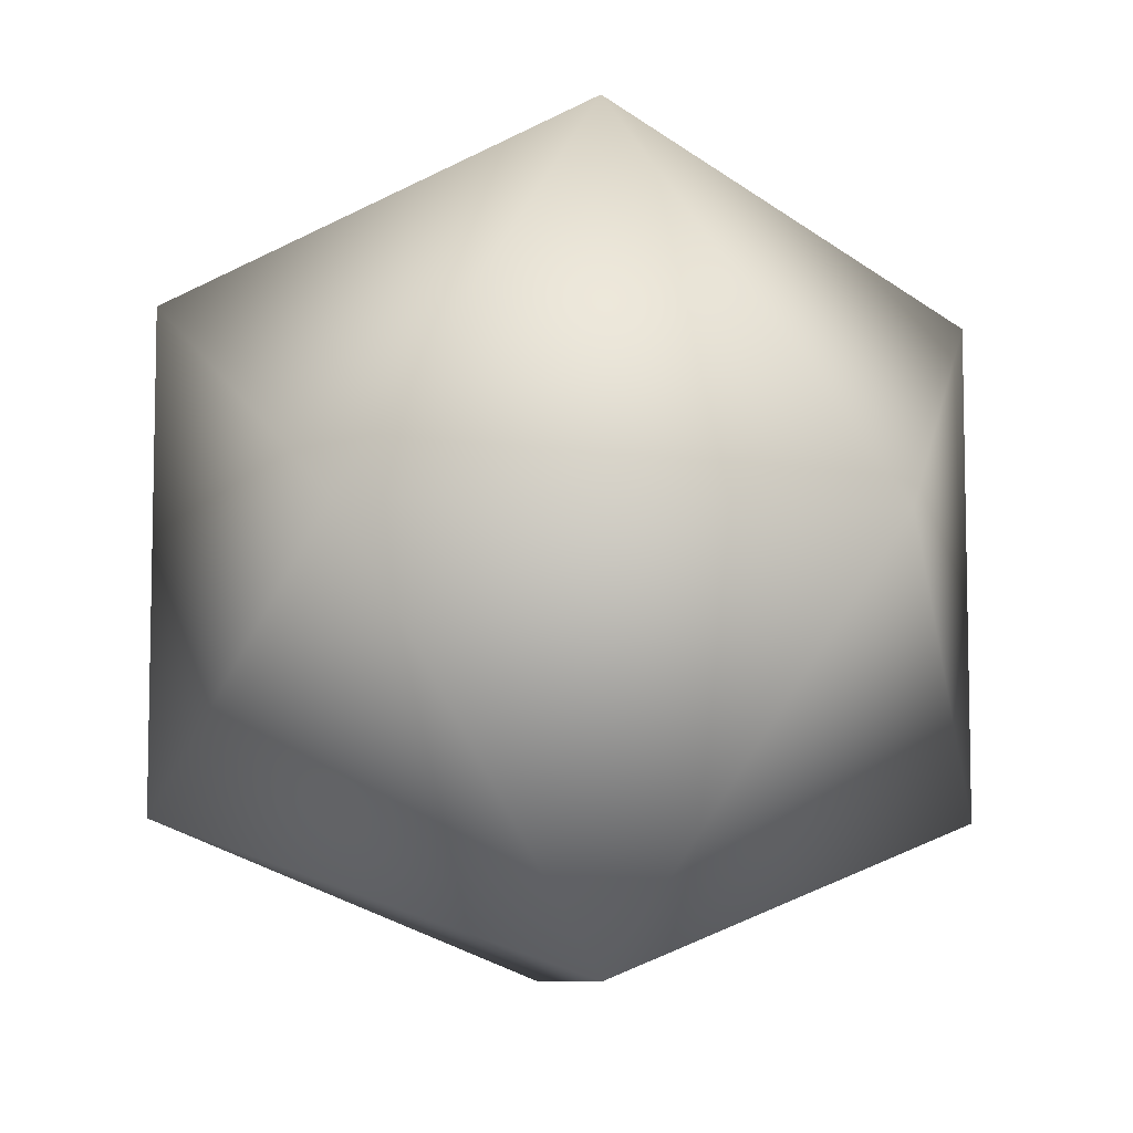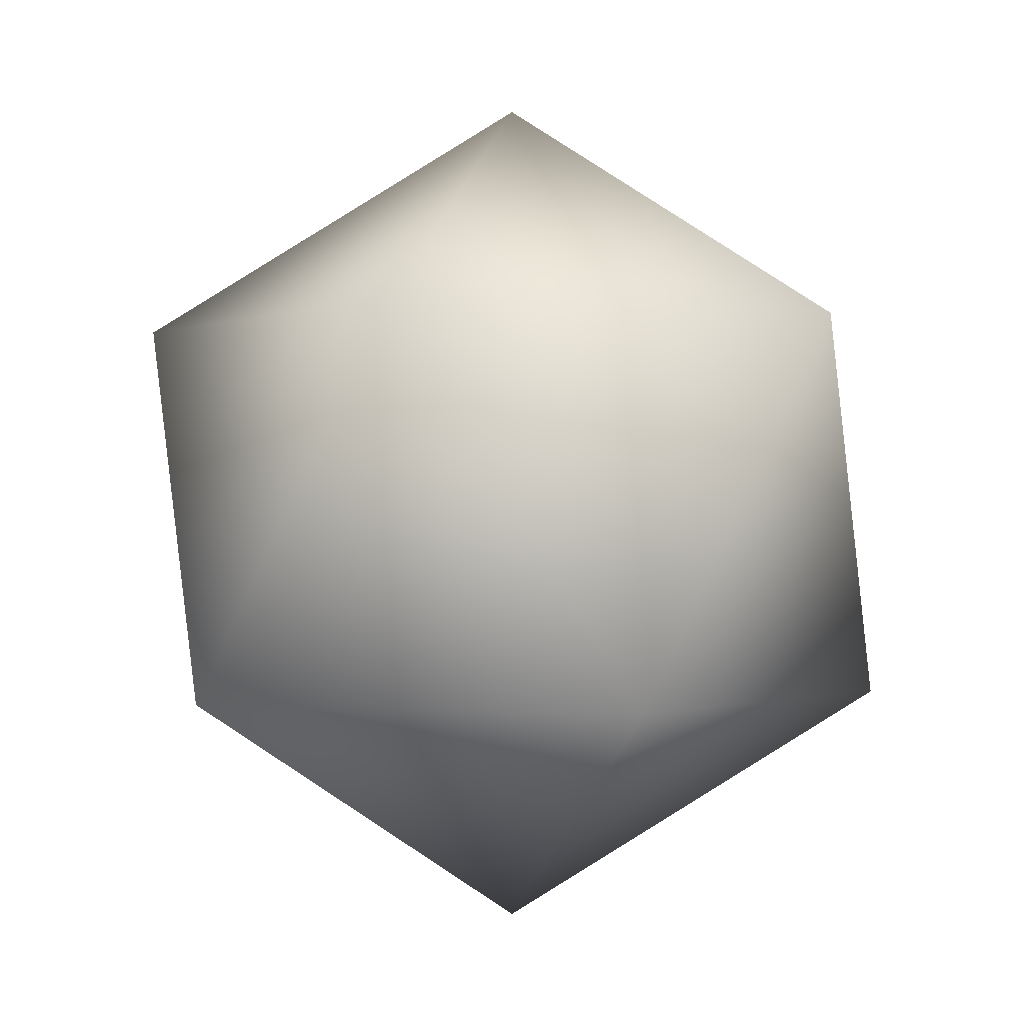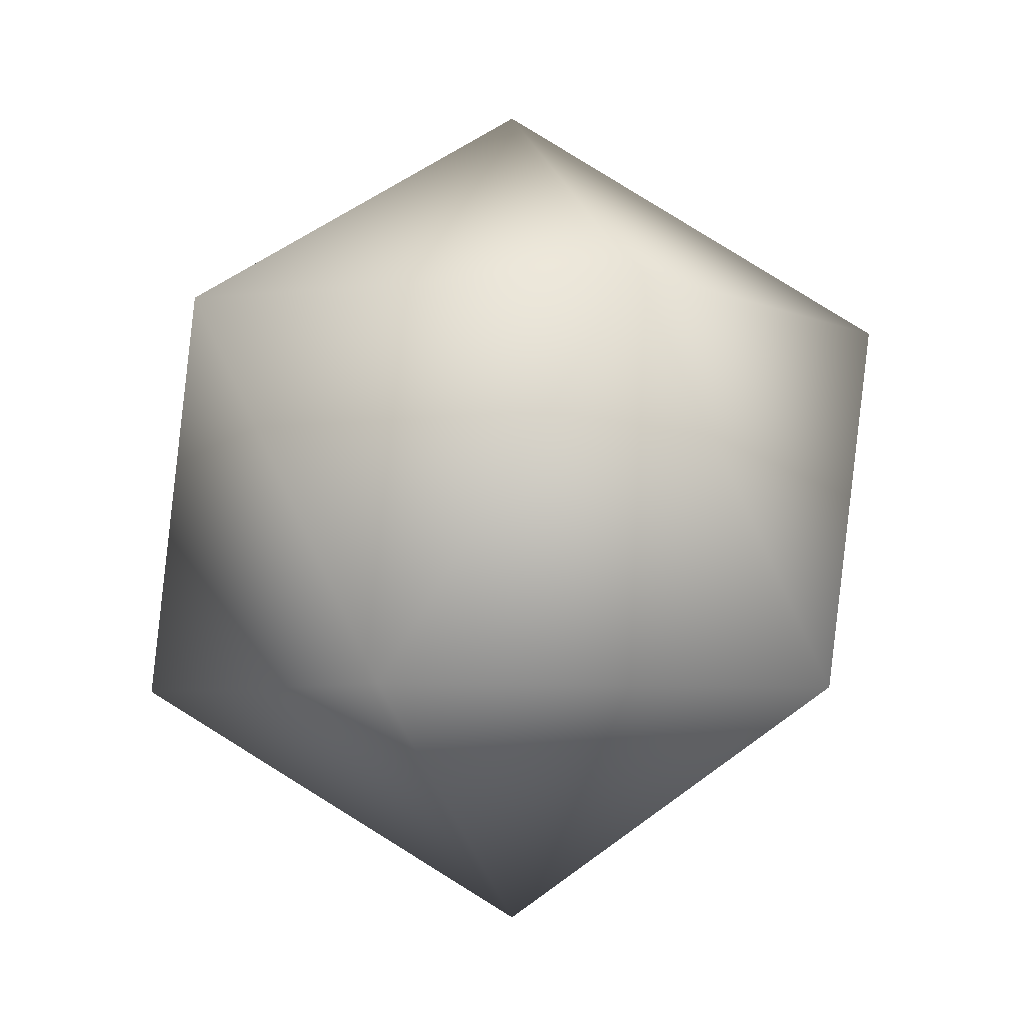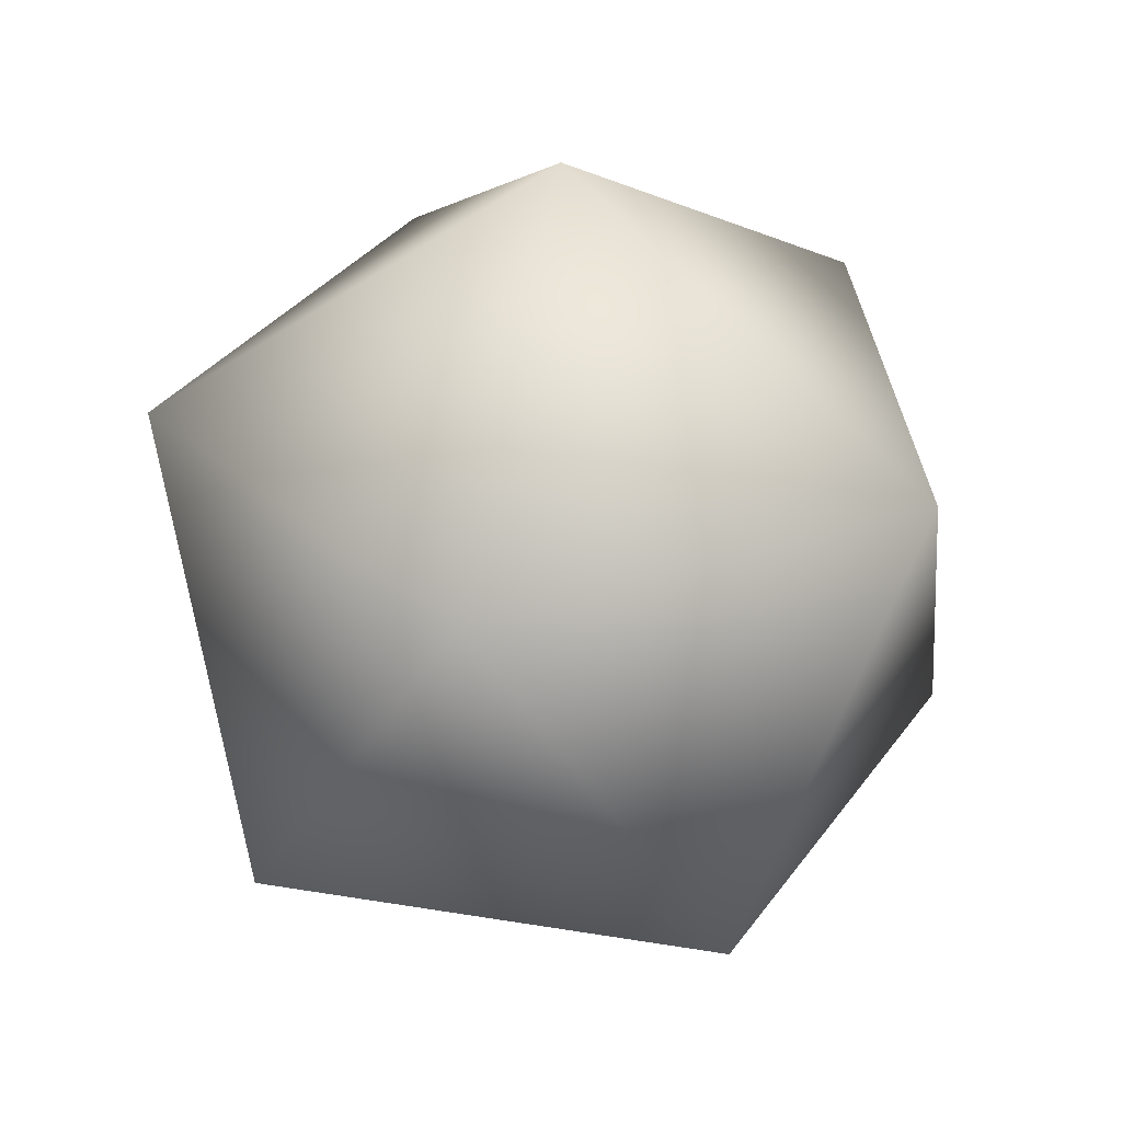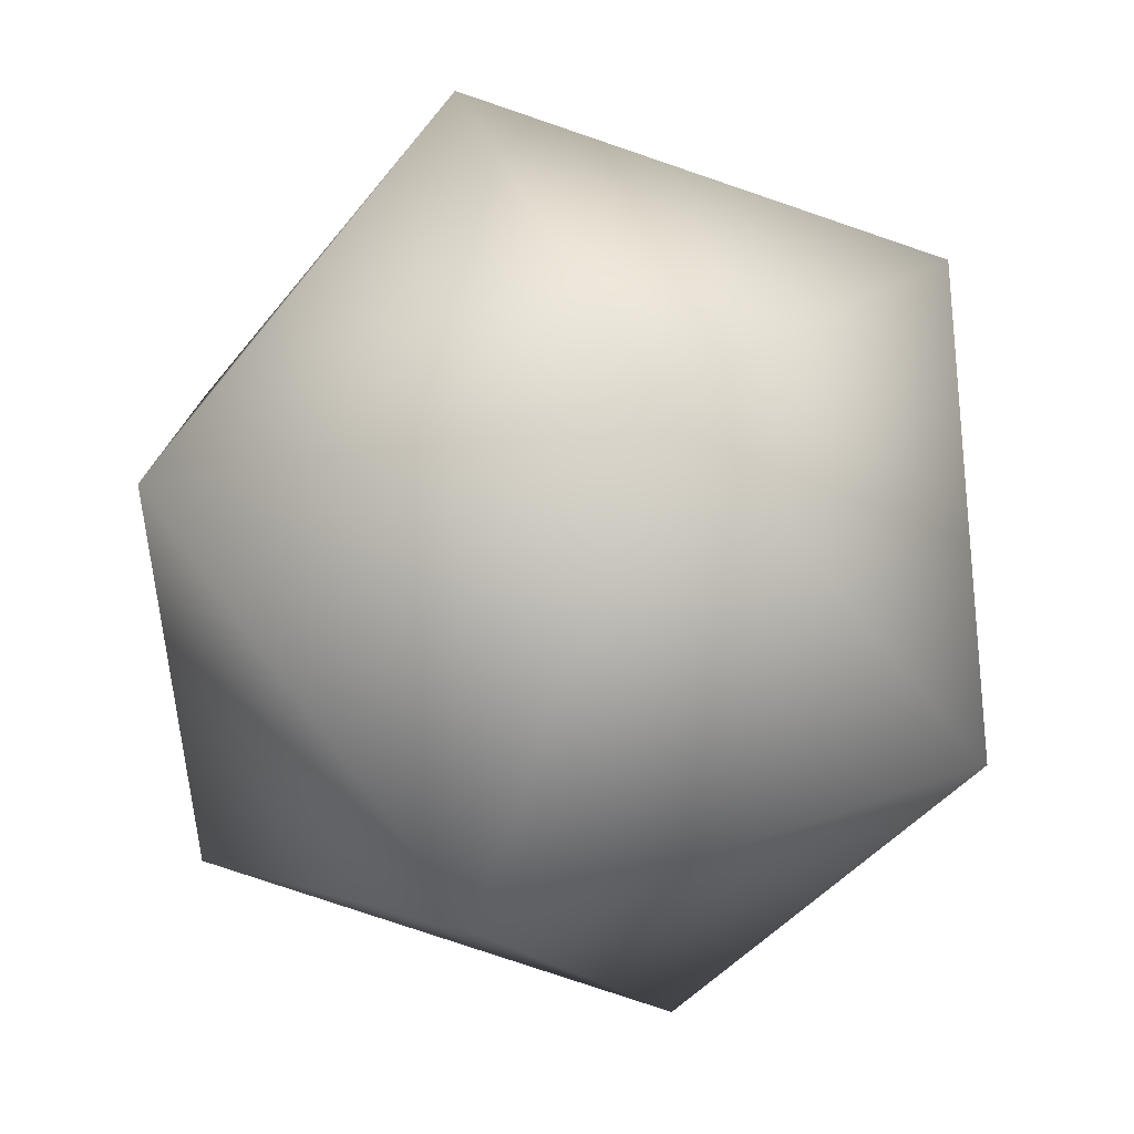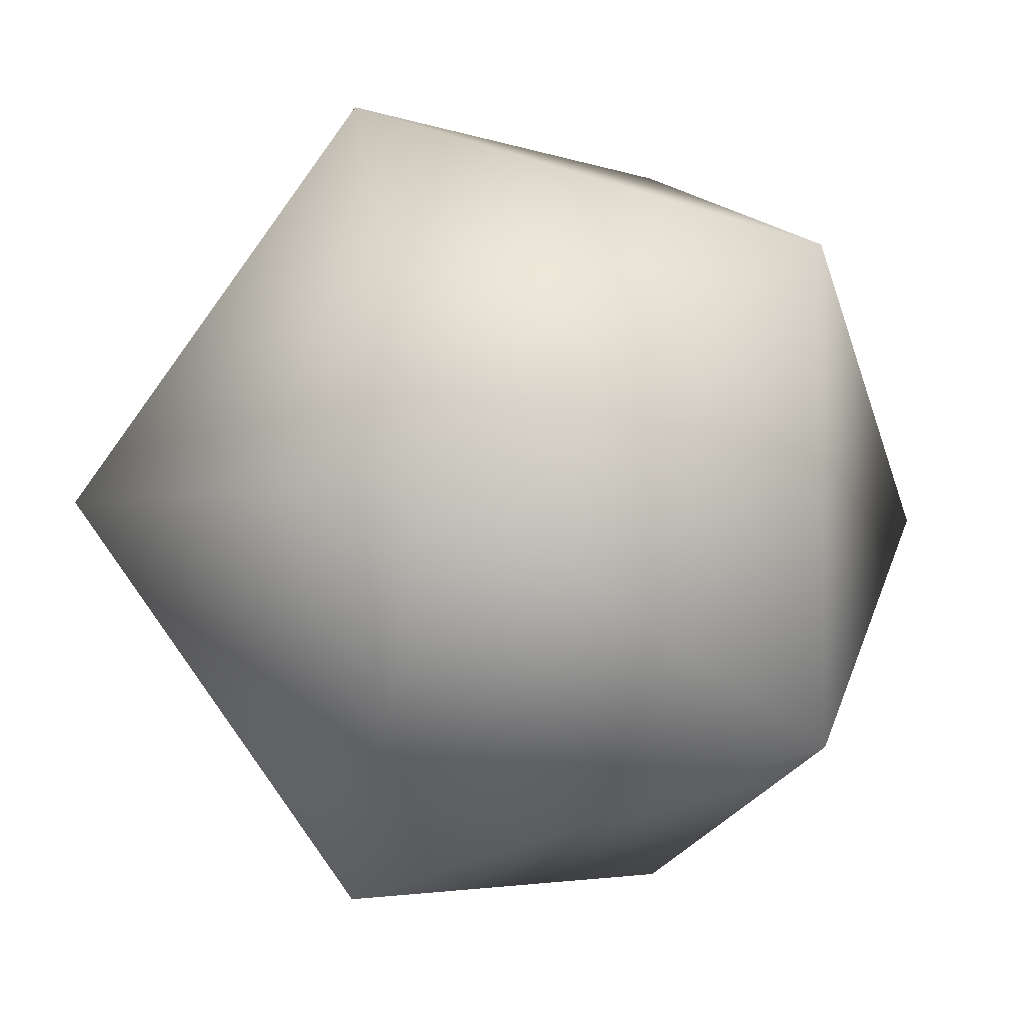
<metadata>
{"format":"obj","ext":"obj","renderer":"f3d","projection":"perspective","resolution":1024,"background":"white","views":[{"elev":-7.9,"azim":-39.0,"up":"+Z"},{"elev":-0.9,"azim":107.5,"up":"+Y"},{"elev":-5.3,"azim":-143.3,"up":"+Y"},{"elev":34.6,"azim":-113.5,"up":"+Y"},{"elev":-77.7,"azim":129.5,"up":"+Z"},{"elev":-3.9,"azim":8.5,"up":"+Z"}]}
</metadata>
<code>
o icosahedron1
v 0 1.902 0
v 1.701 0.8507 0
v 0.5257 0.8507 1.618
v -1.376 0.8507 1
v -1.376 0.8507 -1
v 0.5257 0.8507 -1.618
v -1.701 -0.8507 0
v -0.5257 -0.8507 -1.618
v 1.376 -0.8507 -1
v 1.376 -0.8507 1
v -0.5257 -0.8507 1.618
v 0 -1.902 0
g icosahedron1_icosahedron1_auv
f 1 3 2
f 1 4 3
f 1 5 4
f 1 6 5
f 2 6 1
f 2 9 6
f 2 10 9
f 3 10 2
f 3 11 10
f 4 11 3
f 5 7 4
f 5 8 7
f 6 8 5
f 6 9 8
f 7 11 4
f 7 12 11
f 8 12 7
f 9 12 8
f 10 12 9
f 11 12 10

</code>
